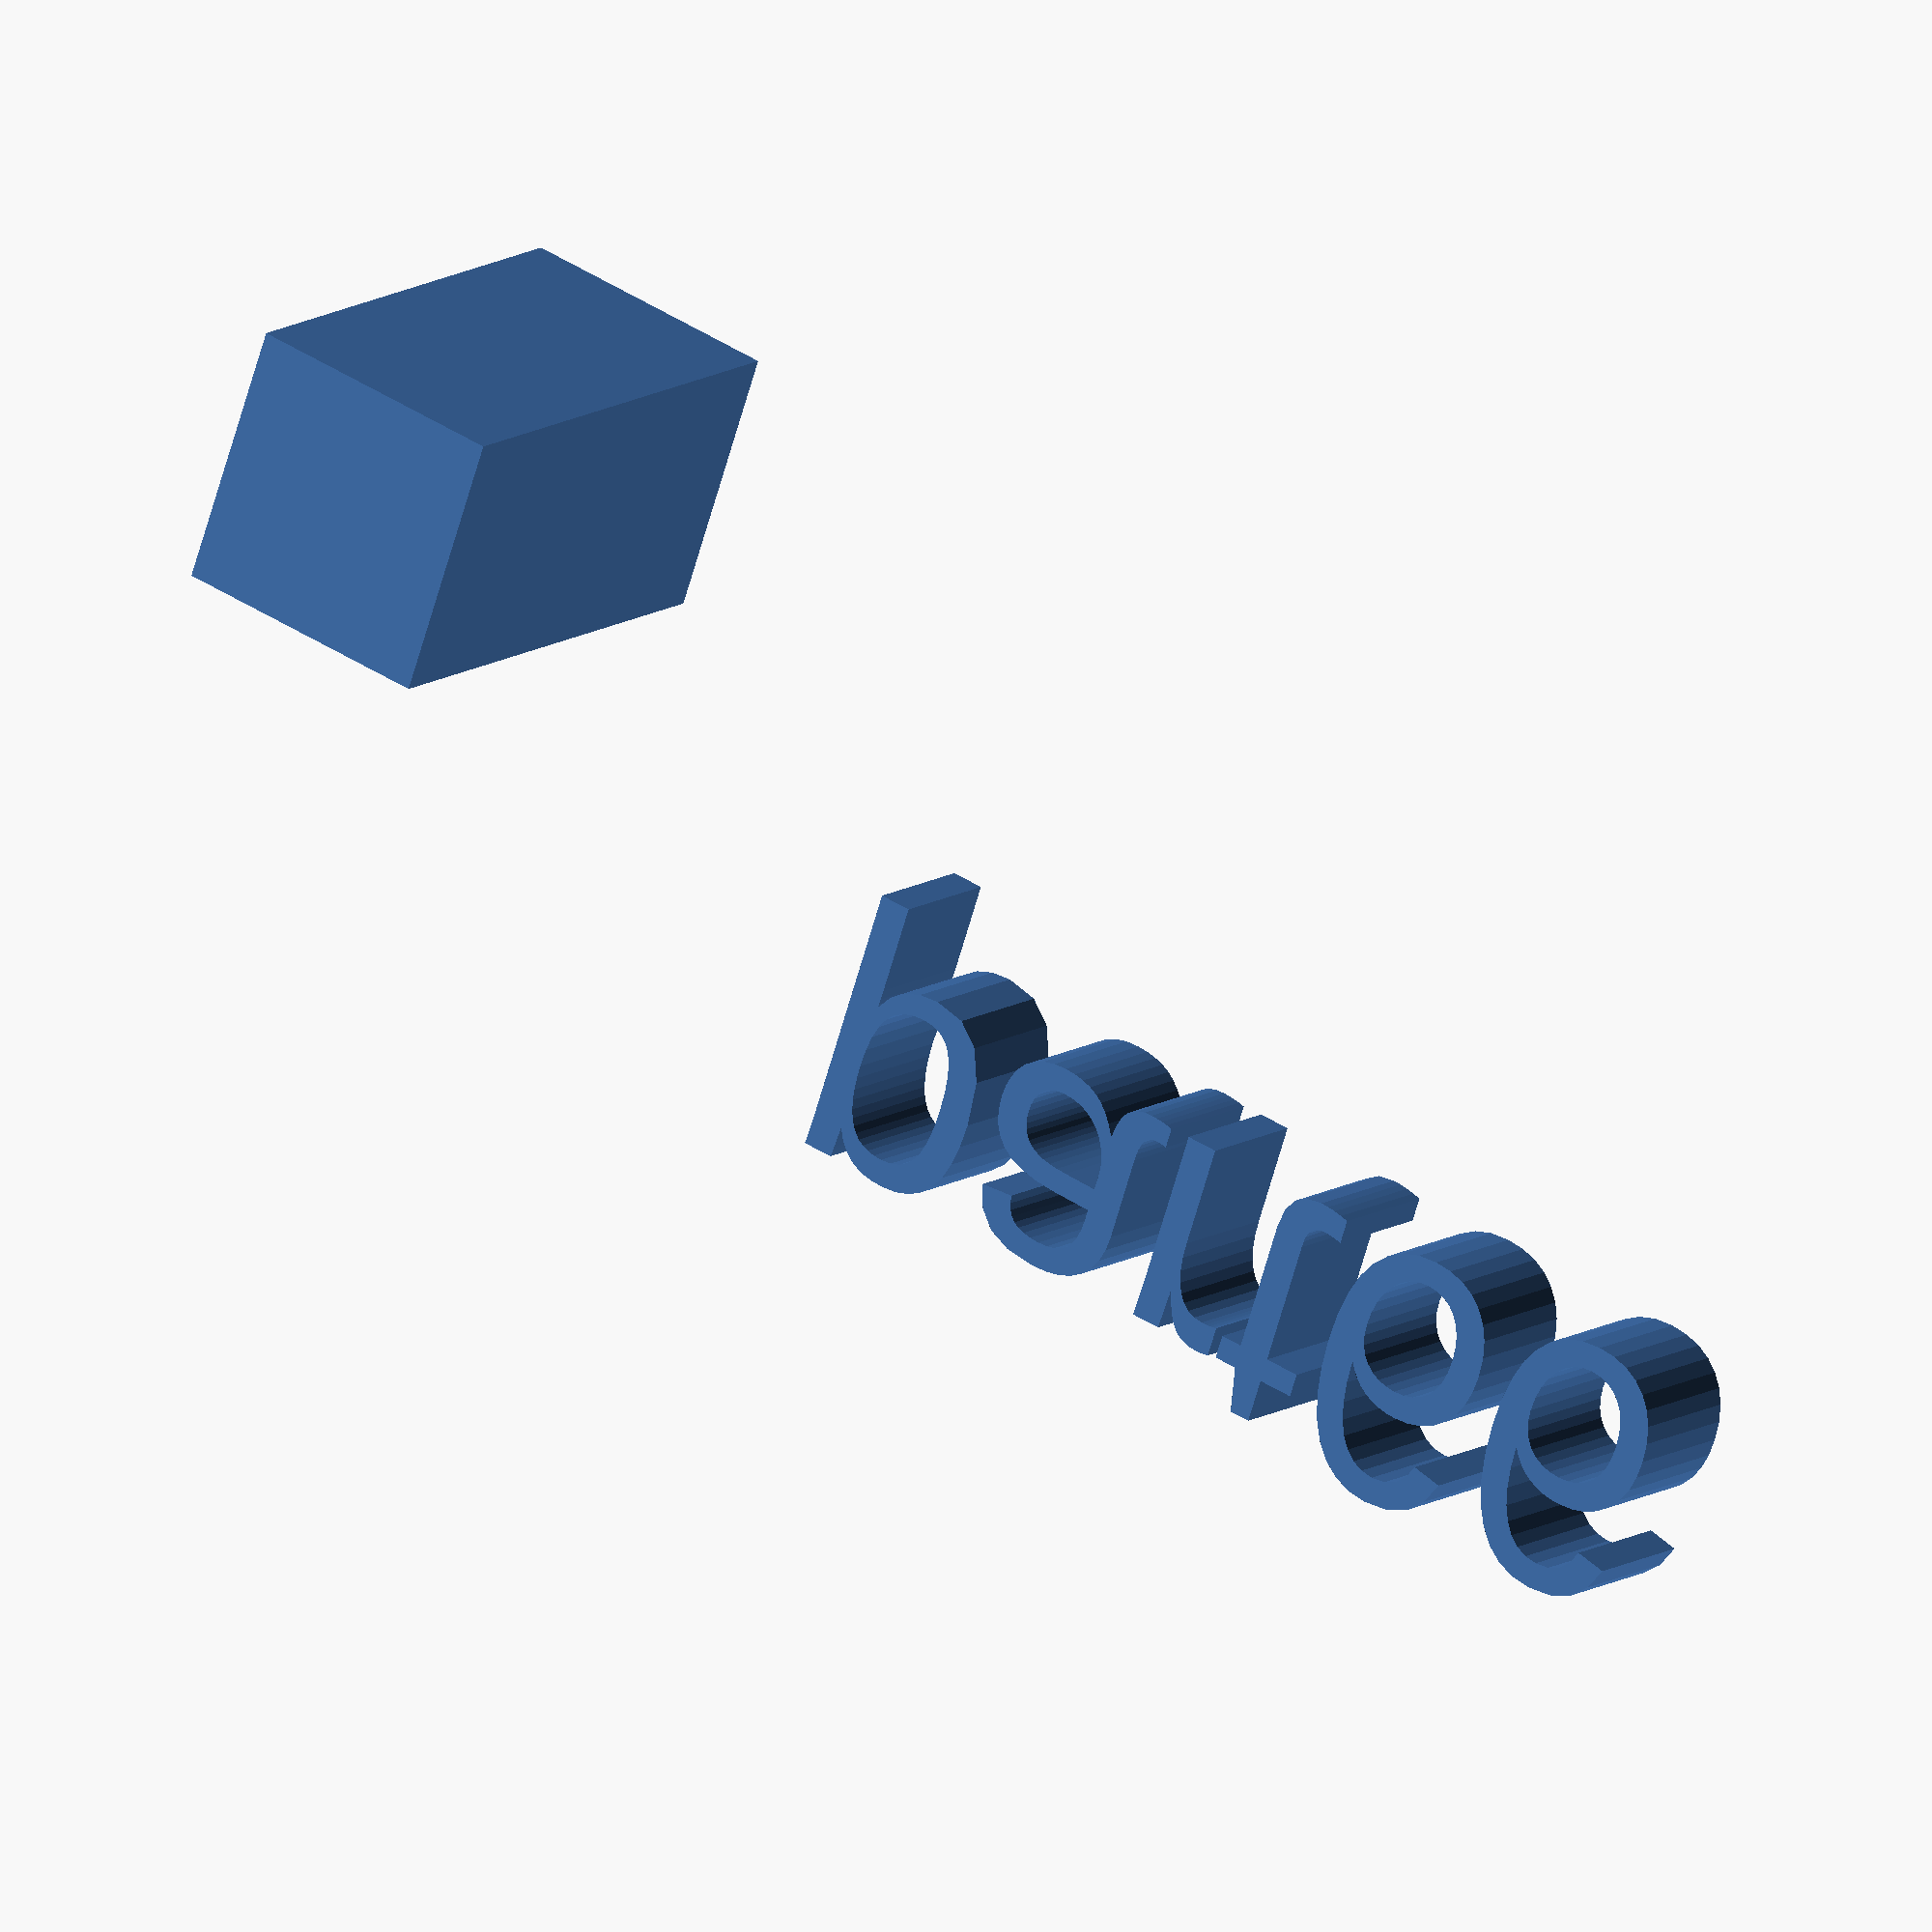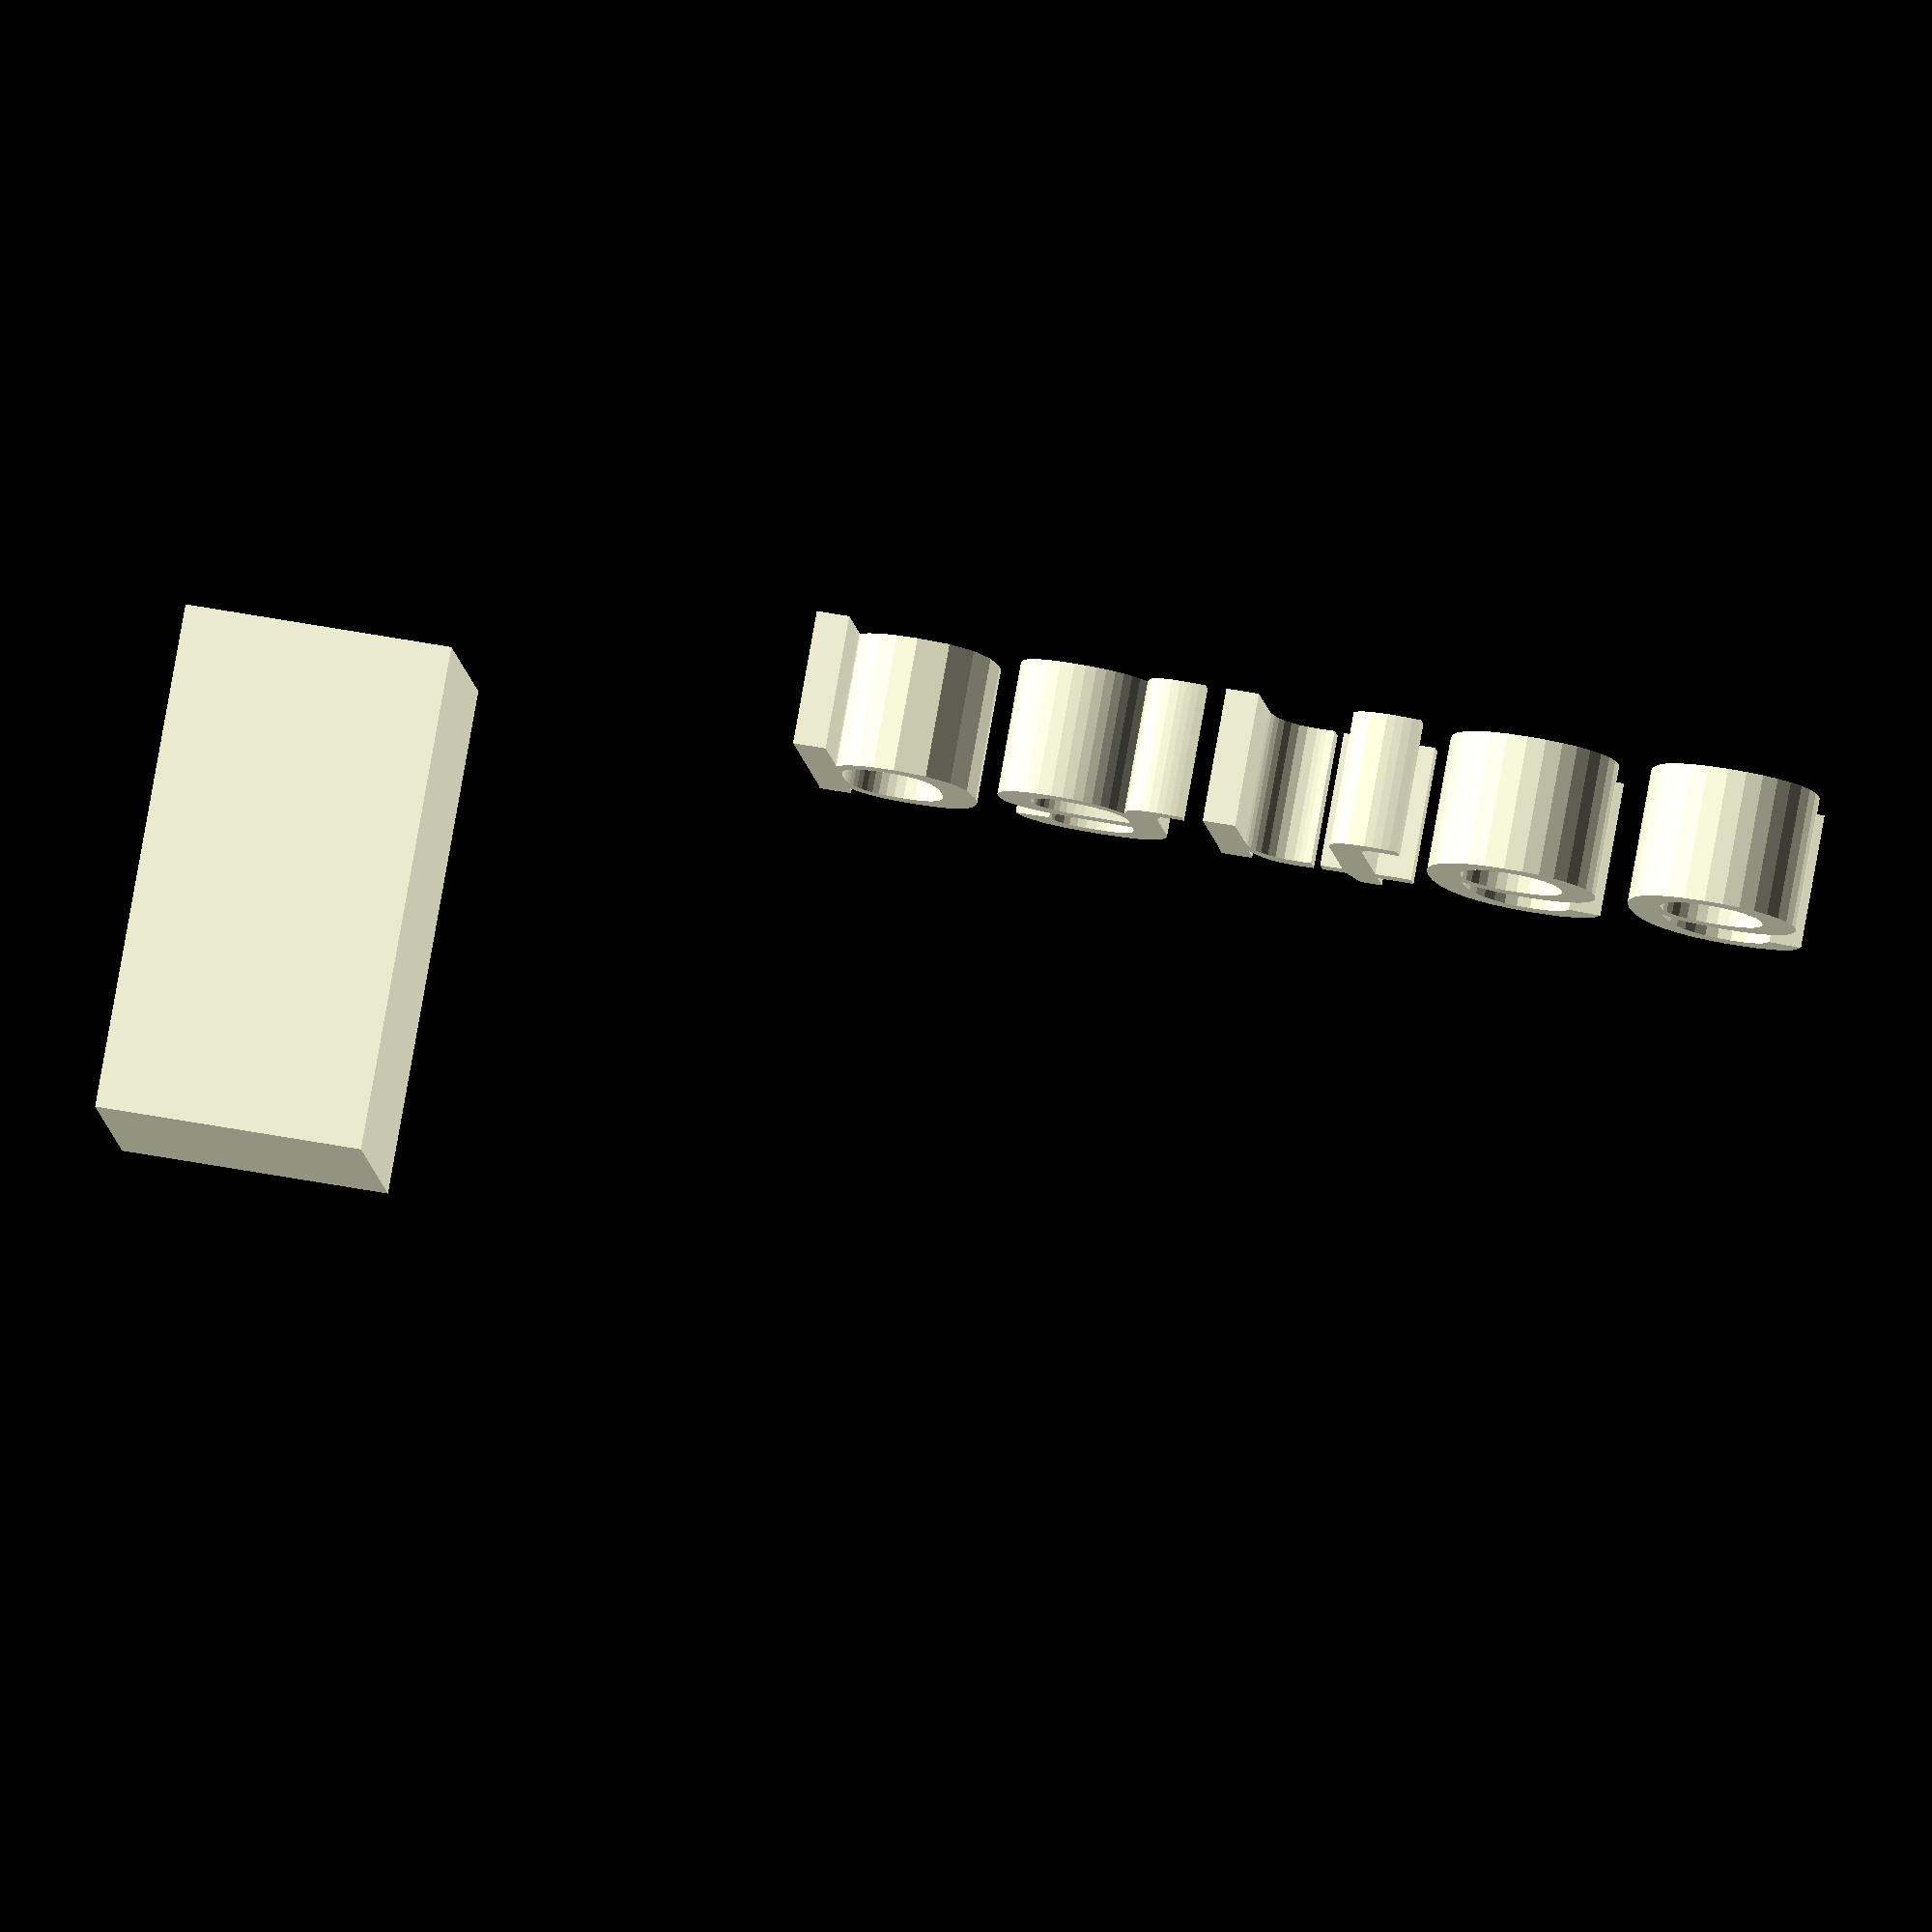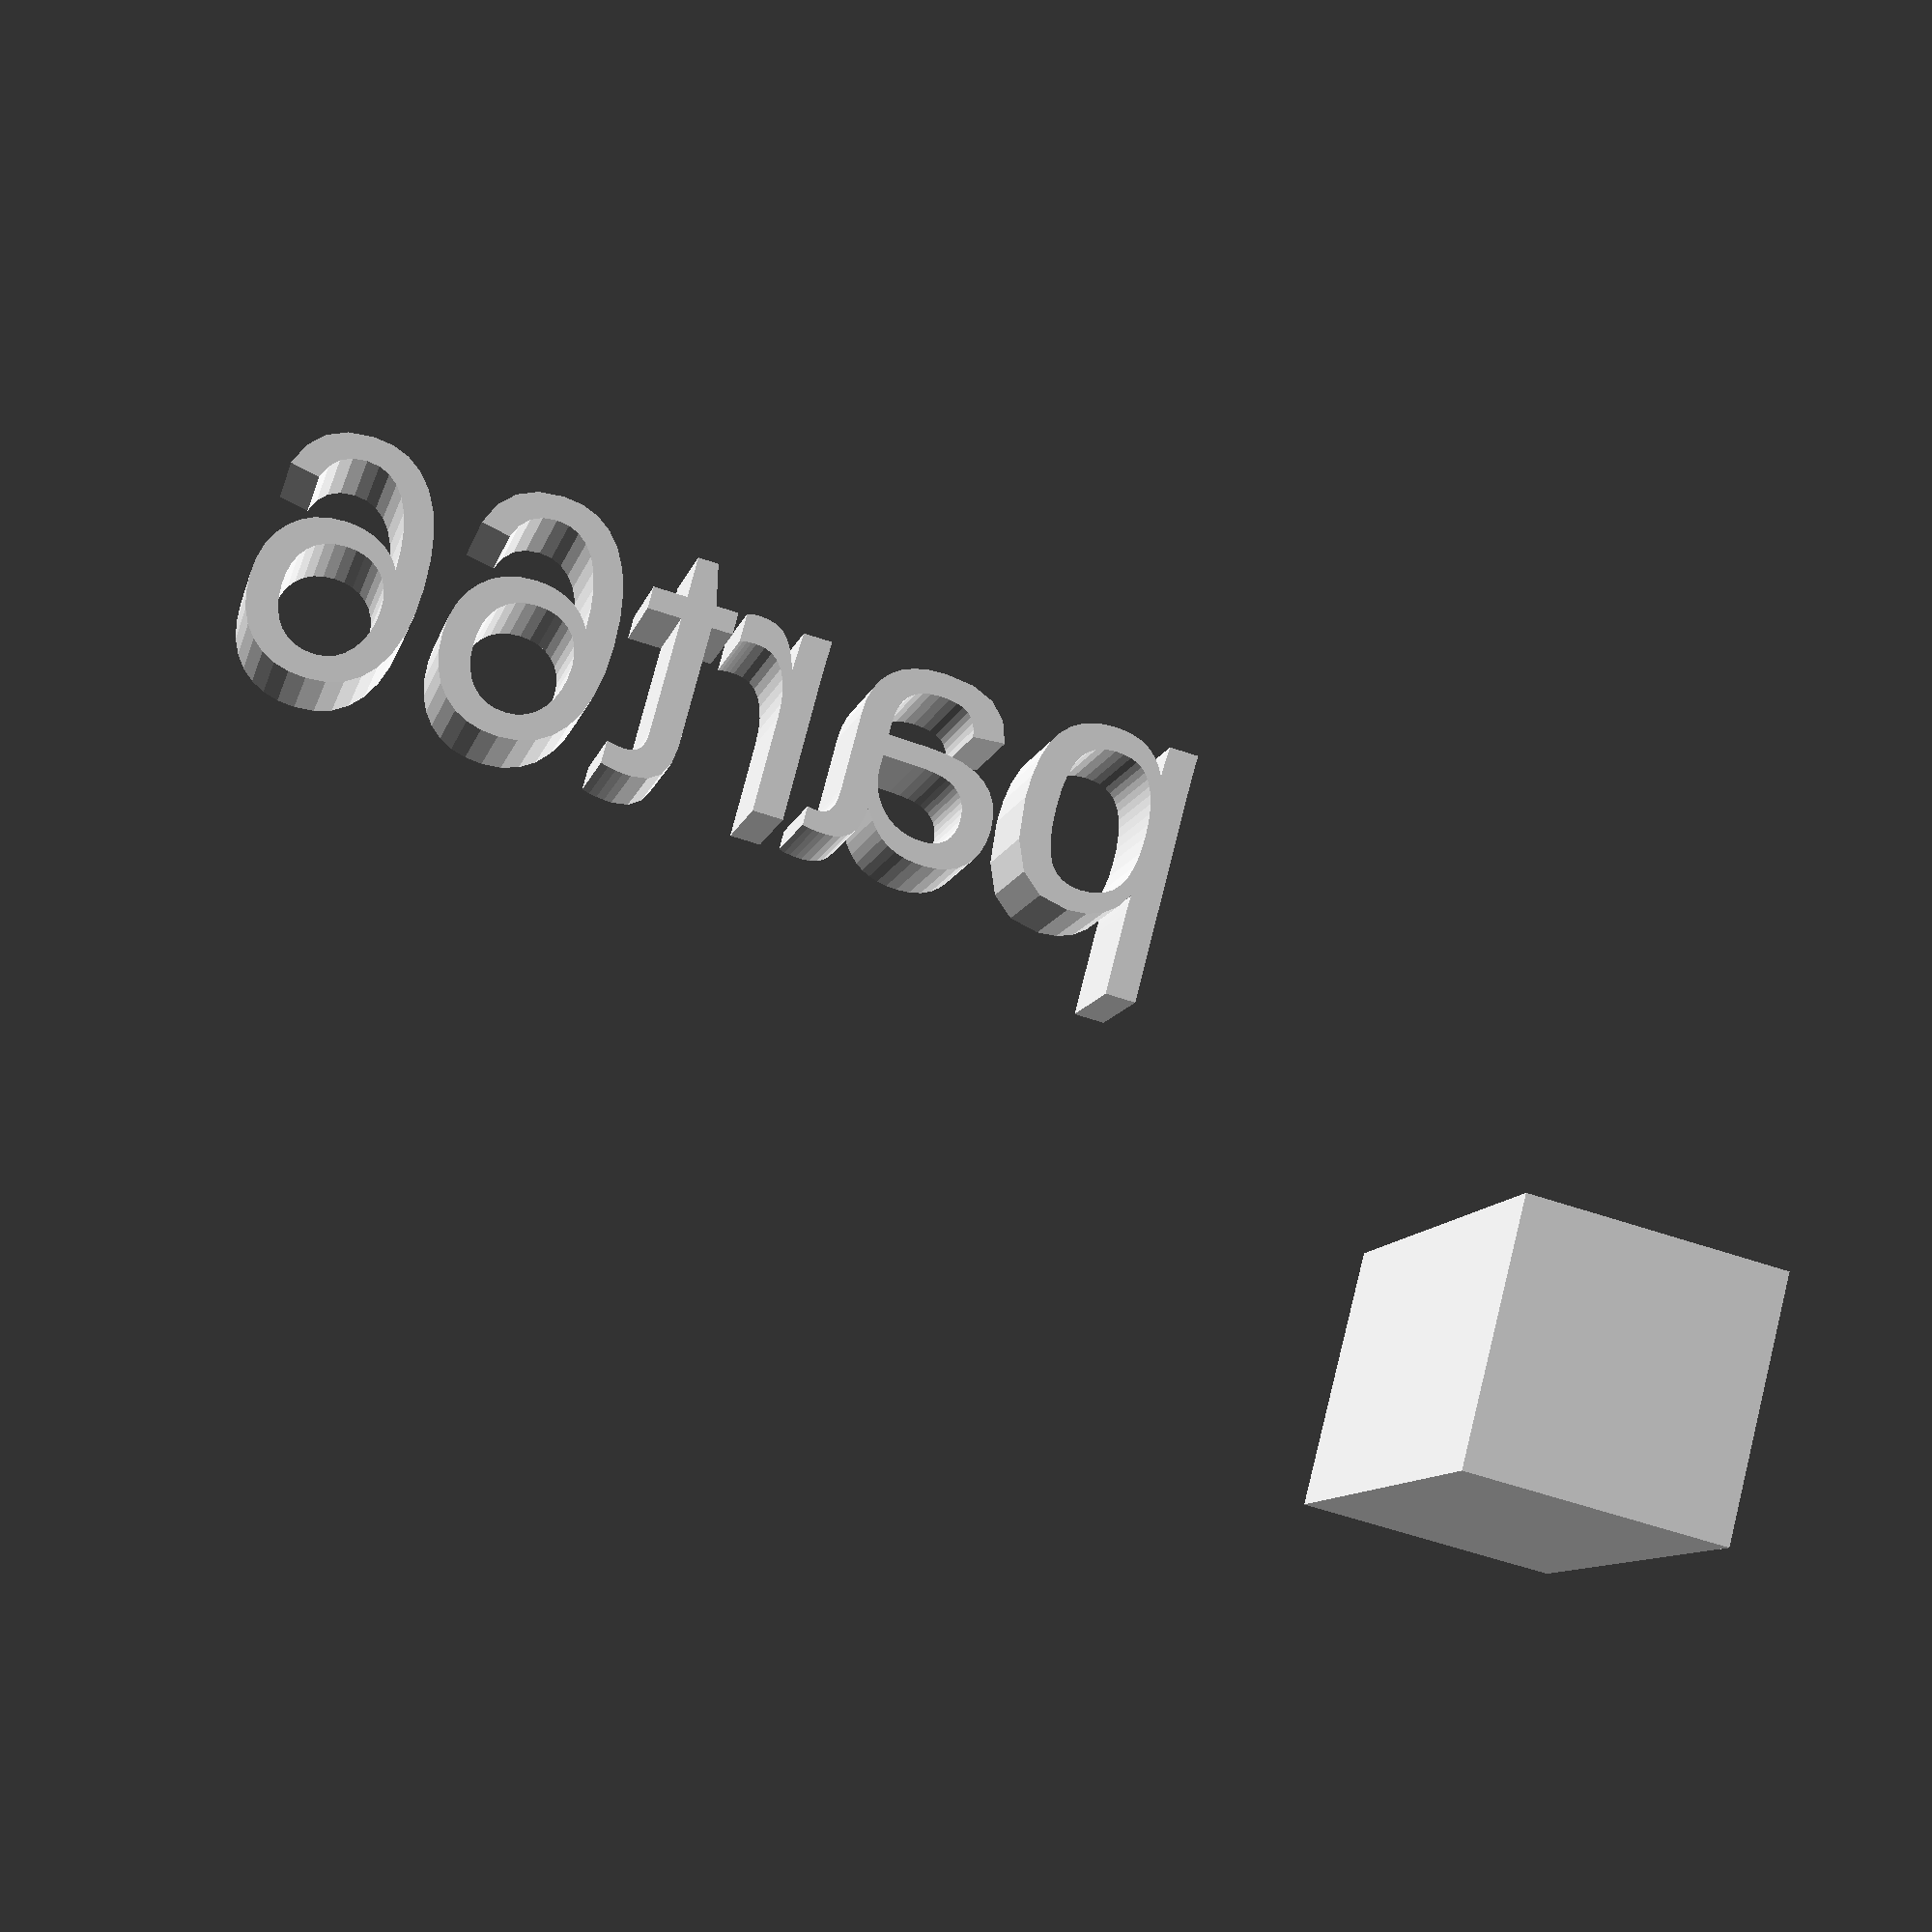
<openscad>
//[CUSTOMIZATION]
// X Dimension
xdim=10;
// Y Dimension
ydim=10;
// Z Dimension
zdim=19;
// Message
txt="part66";
// I love it
boolvar=true;
module __END_CUSTOMIZATIONS () {}
cube([xdim,ydim,zdim]);
translate([20,20,20]) { linear_extrude(5) text(txt, font="Liberation Sans"); }

</openscad>
<views>
elev=348.7 azim=161.0 roll=212.2 proj=o view=solid
elev=278.4 azim=185.8 roll=190.1 proj=o view=wireframe
elev=9.9 azim=345.4 roll=167.4 proj=p view=wireframe
</views>
